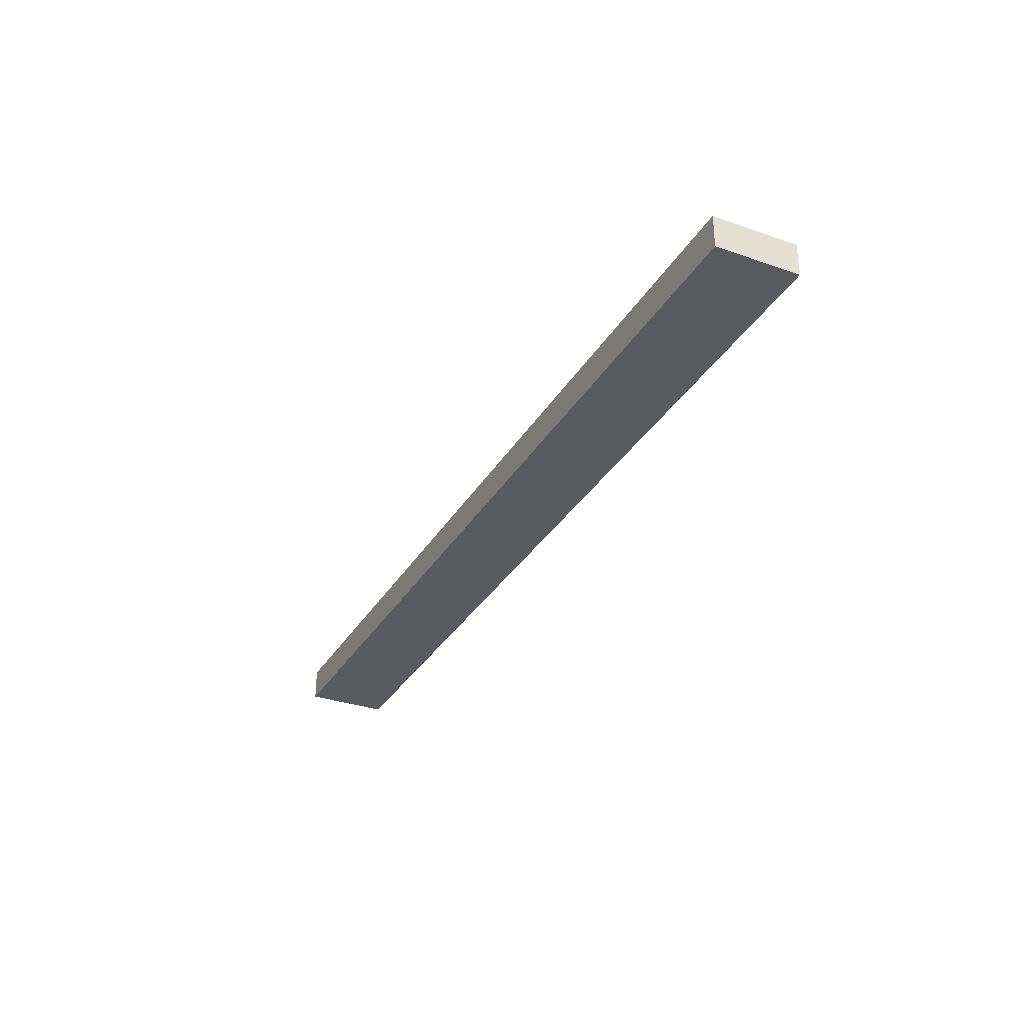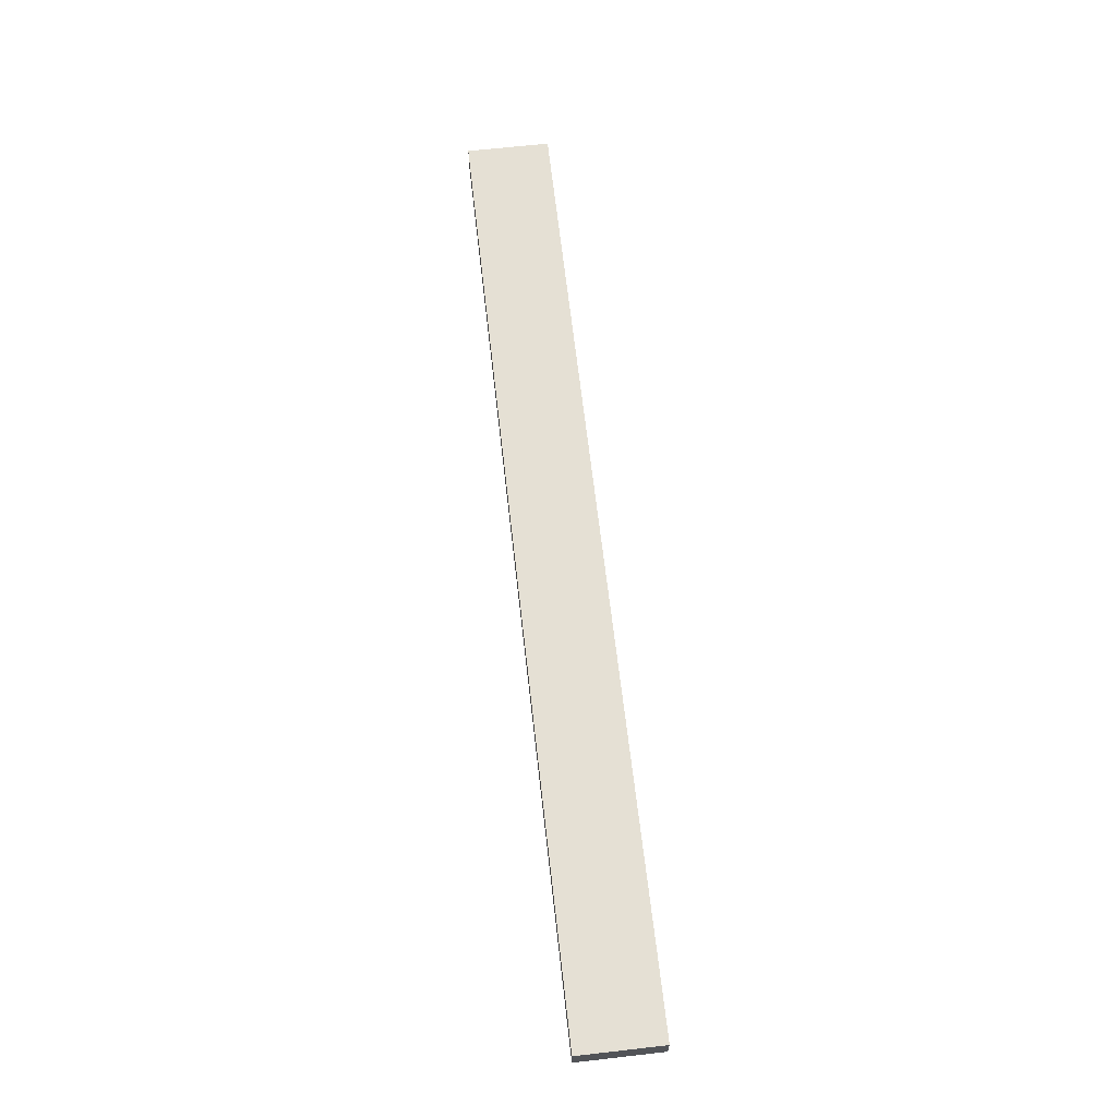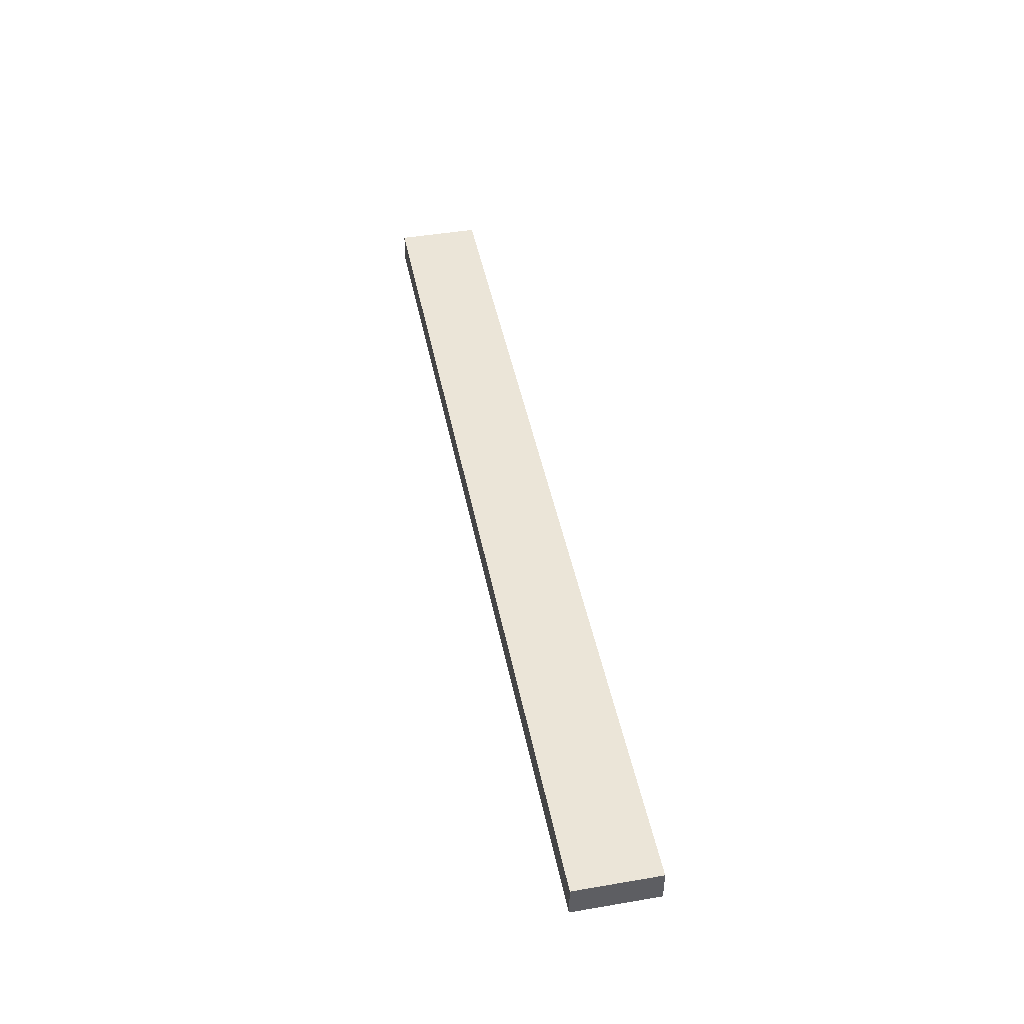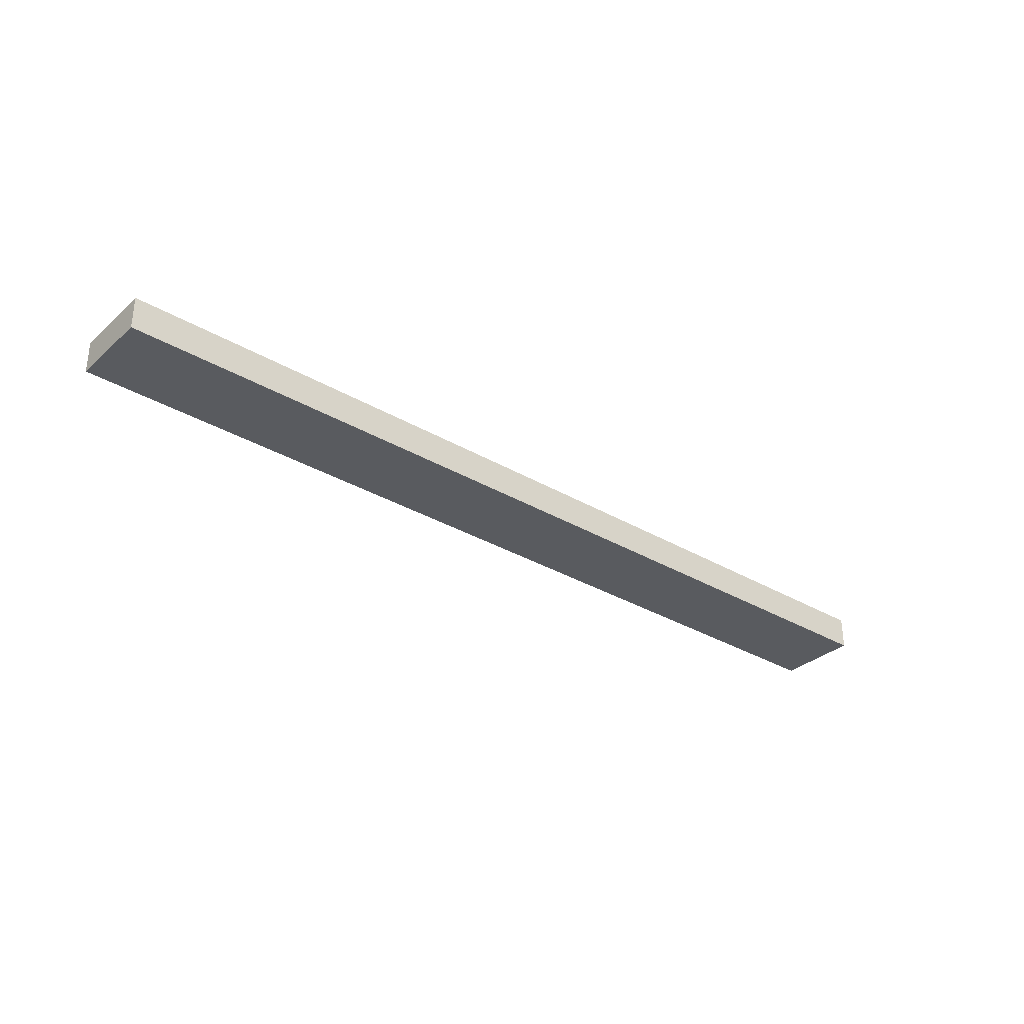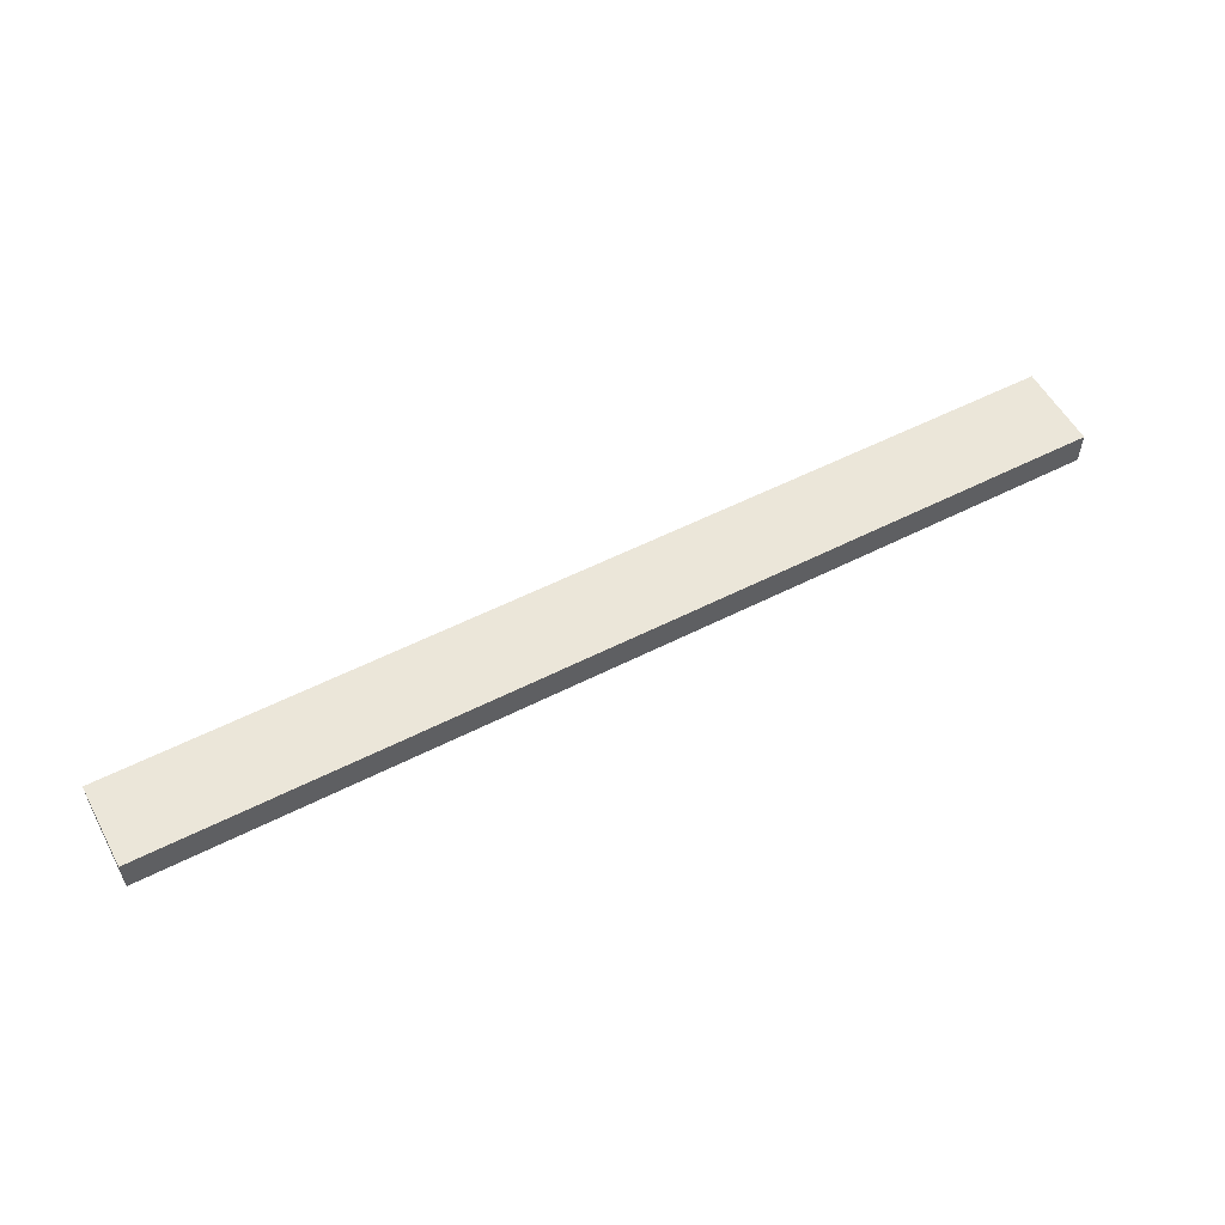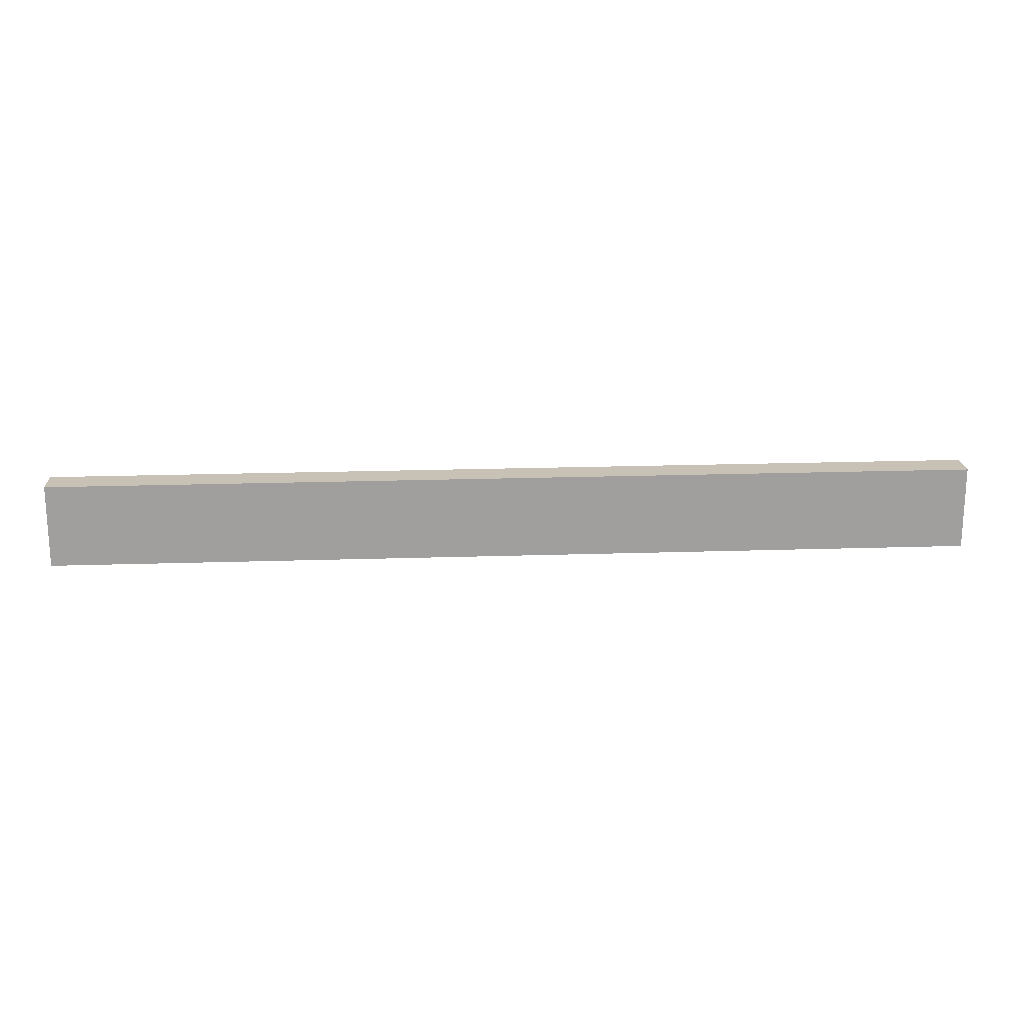
<metadata>
{"format":"obj","ext":"obj","renderer":"f3d","projection":"perspective","resolution":1024,"background":"white","views":[{"elev":-32.1,"azim":-116.0,"up":"+Z"},{"elev":65.9,"azim":83.5,"up":"+Z"},{"elev":45.6,"azim":-101.1,"up":"+Z"},{"elev":-32.3,"azim":140.5,"up":"+Z"},{"elev":55.2,"azim":151.8,"up":"+Z"},{"elev":19.0,"azim":-3.6,"up":"+Y"}]}
</metadata>
<code>
v 0.4015 -0.253 -0.045
v 0.4015 -0.253 -0.075
v 0.4015 -0.1773 -0.075
v -0.447 -0.1773 -0.045
v -0.447 -0.253 -0.075
v 0.4015 -0.1773 -0.045
v -0.447 -0.253 -0.045
v -0.447 -0.1773 -0.075
f 1 2 3
f 5 2 1
f 5 3 2
f 6 1 3
f 6 4 1
f 7 5 1
f 7 1 4
f 7 4 5
f 8 5 4
f 8 3 5
f 8 6 3
f 8 4 6

</code>
